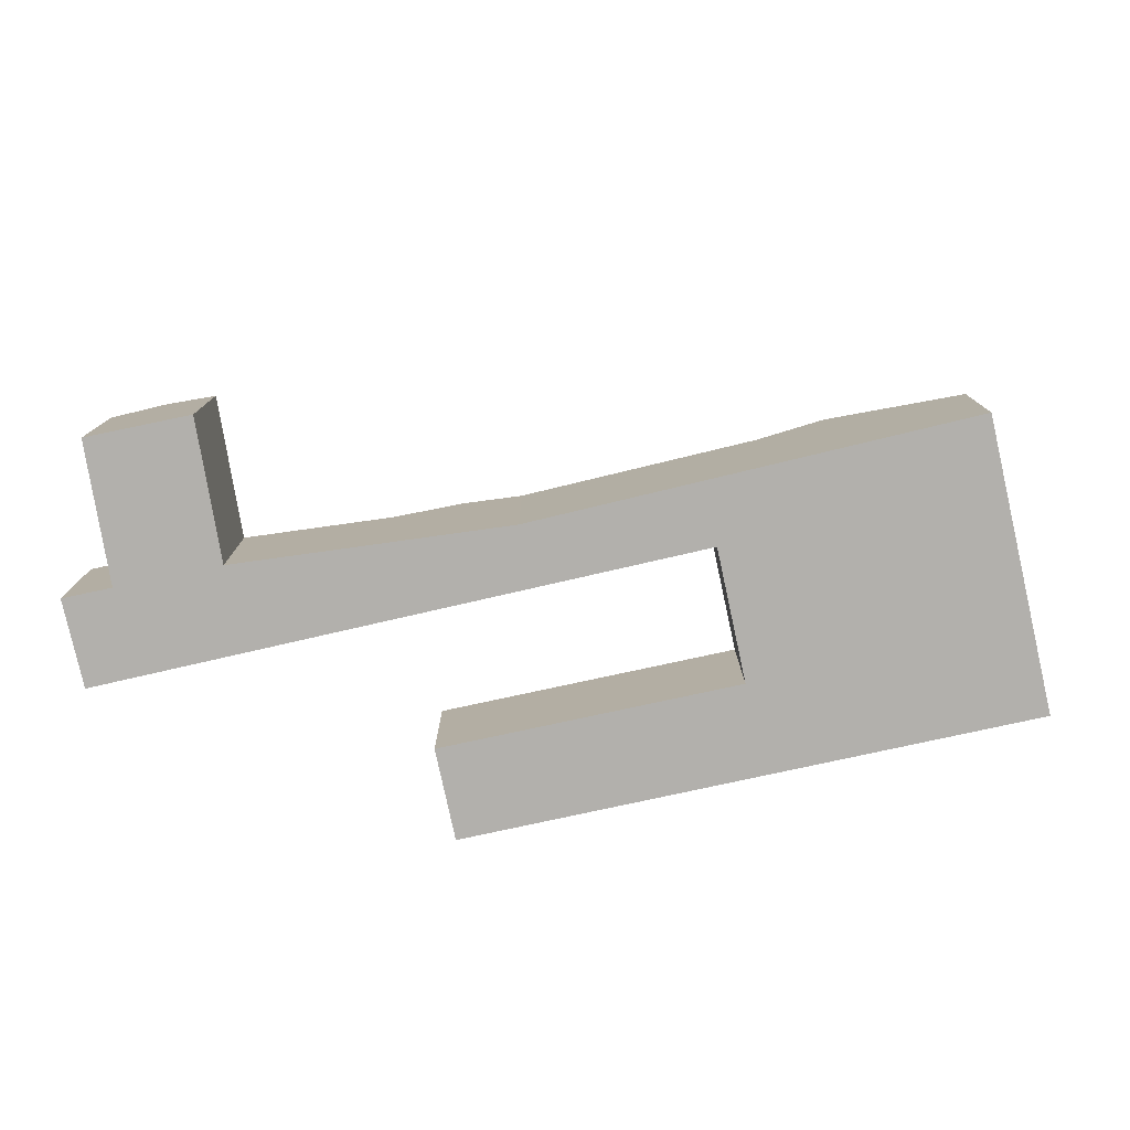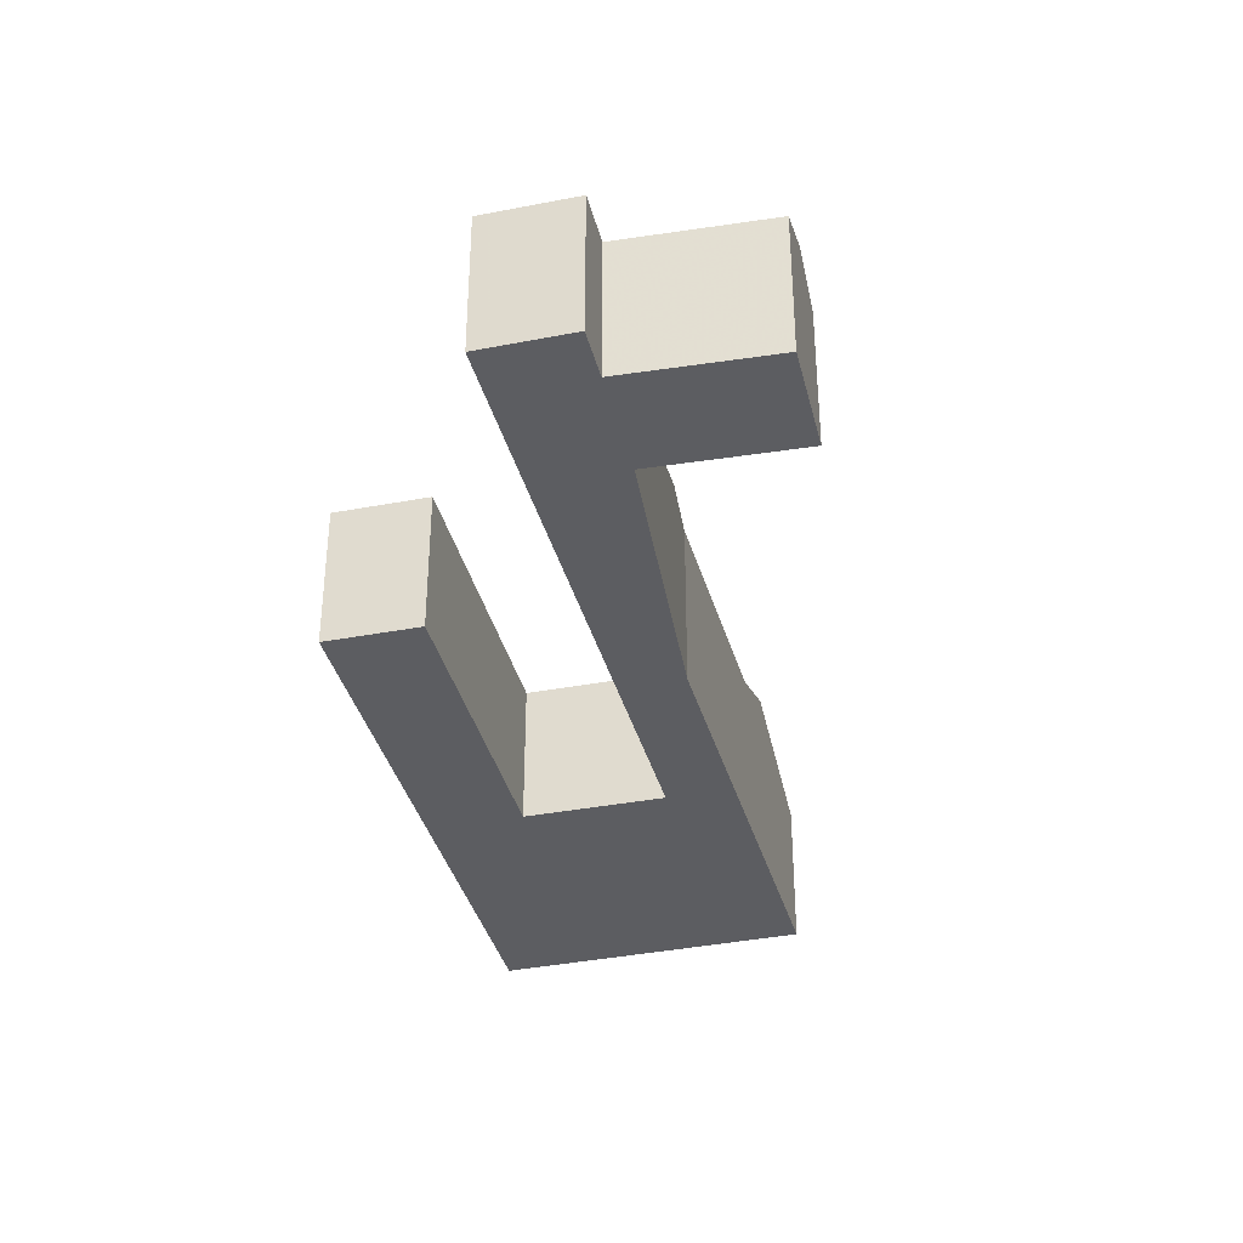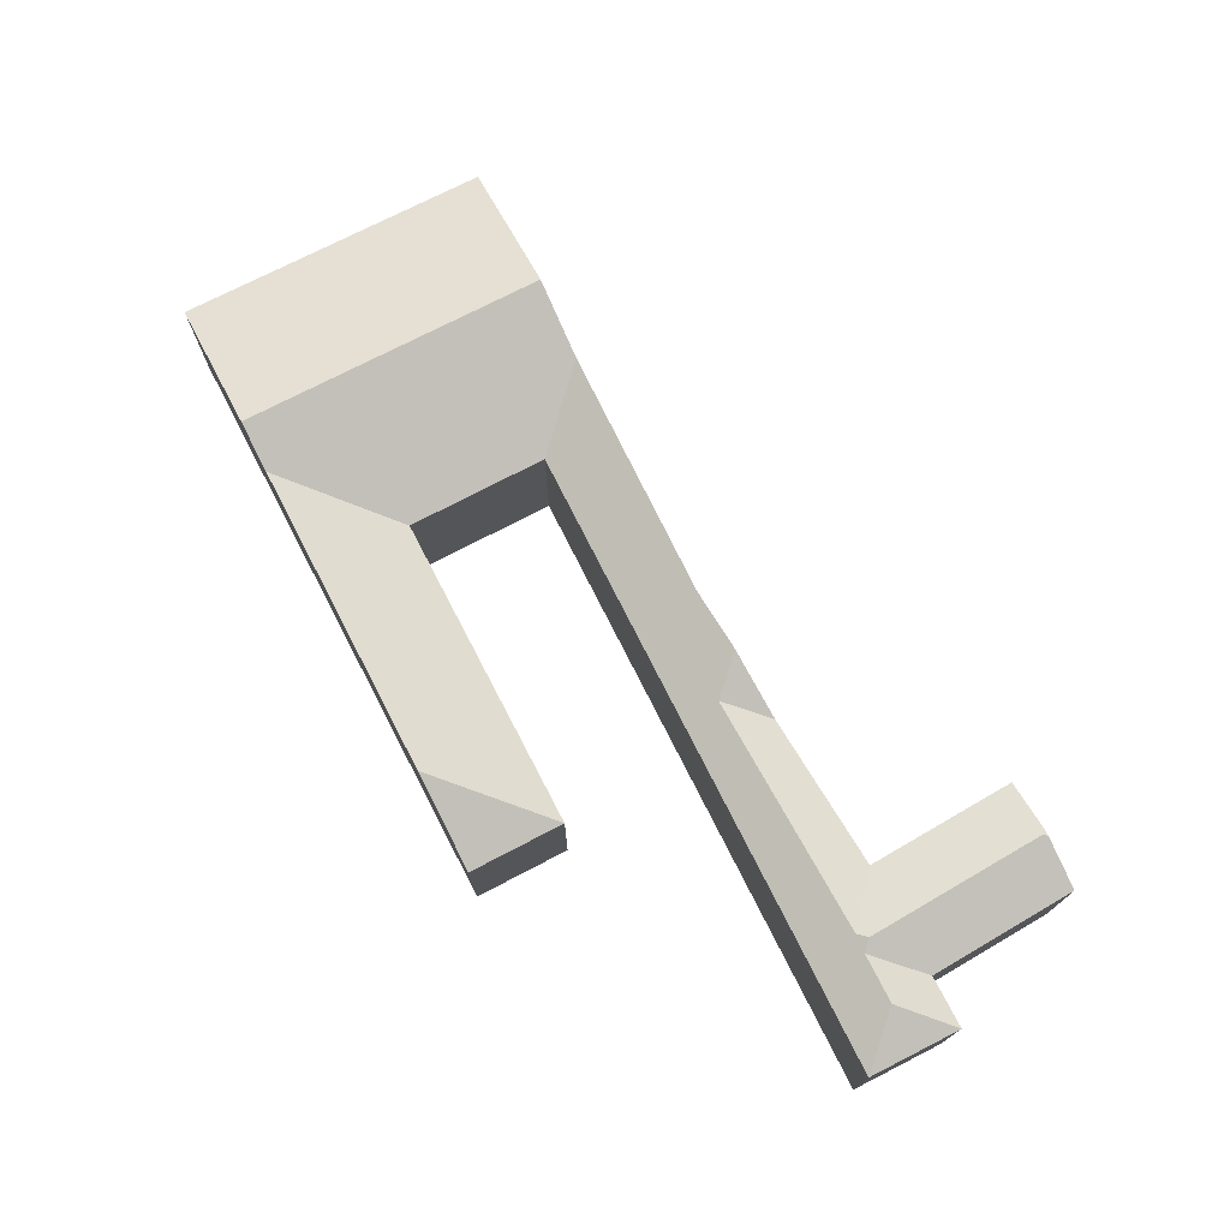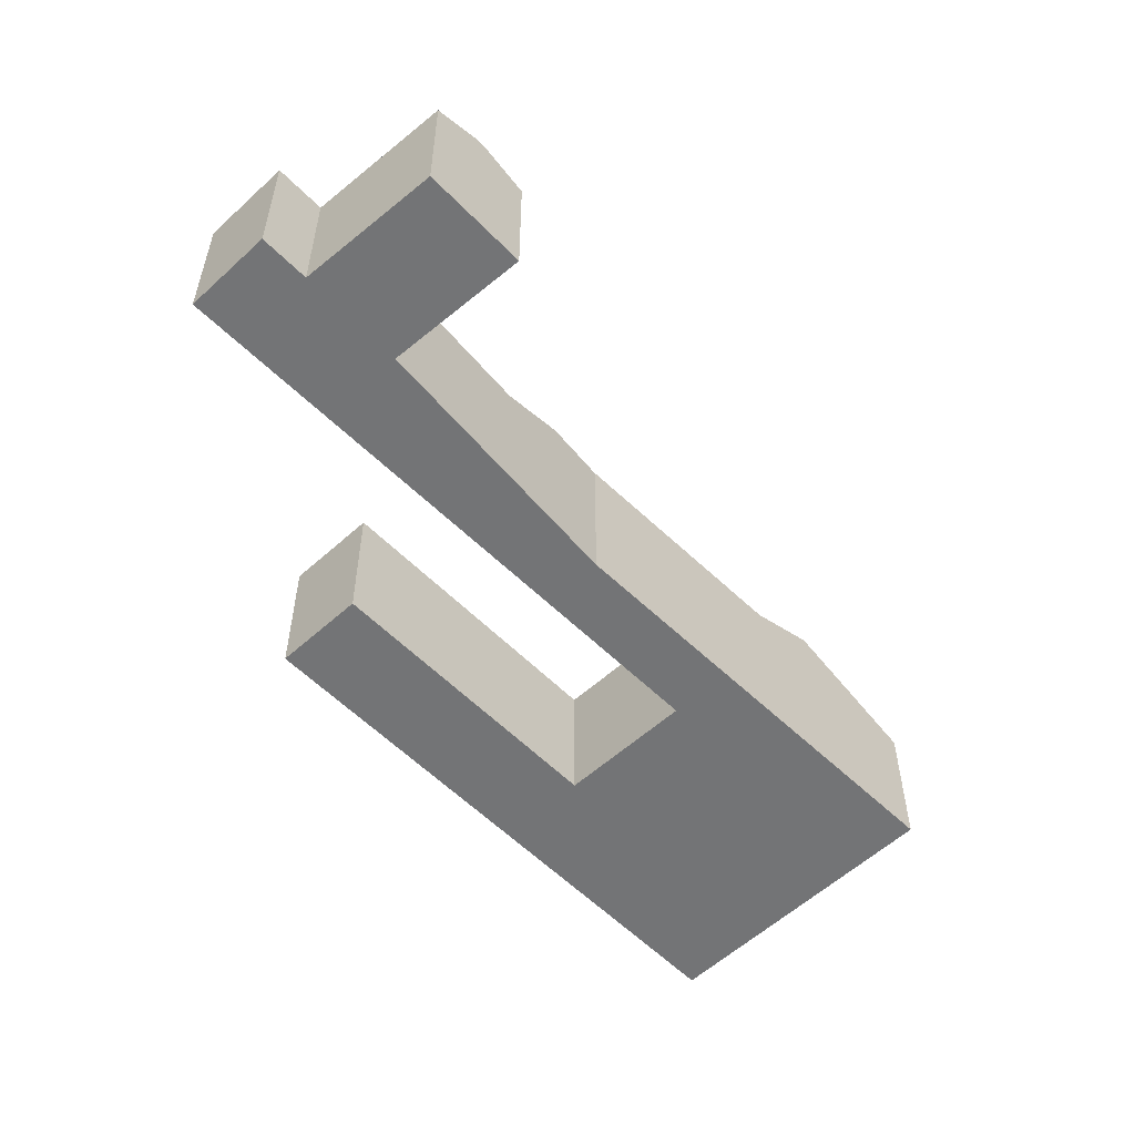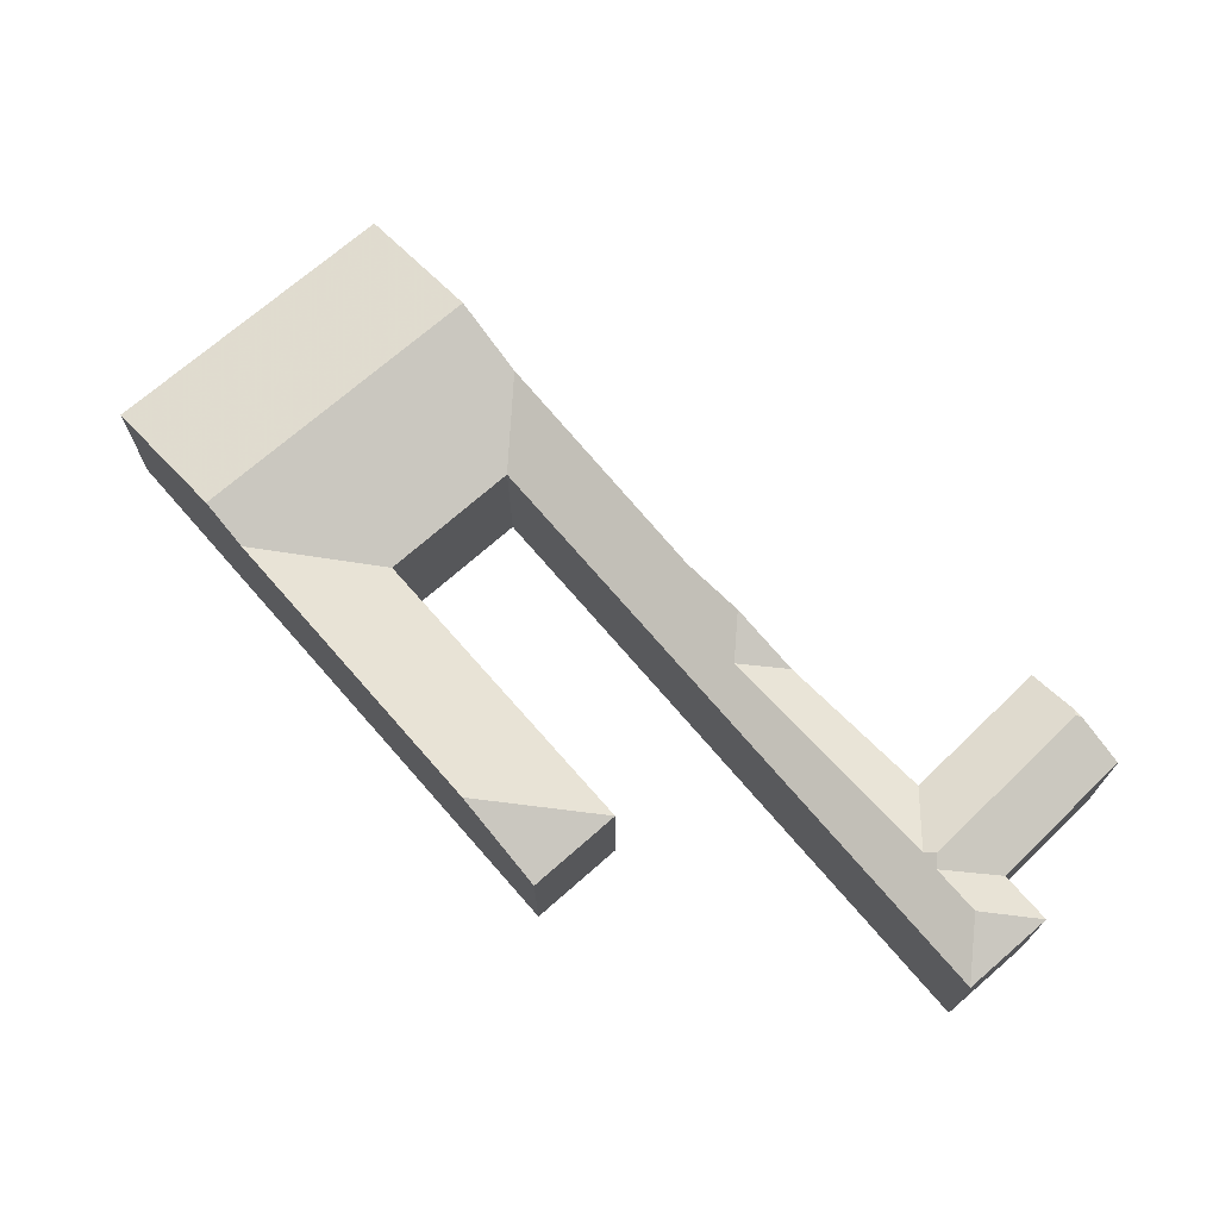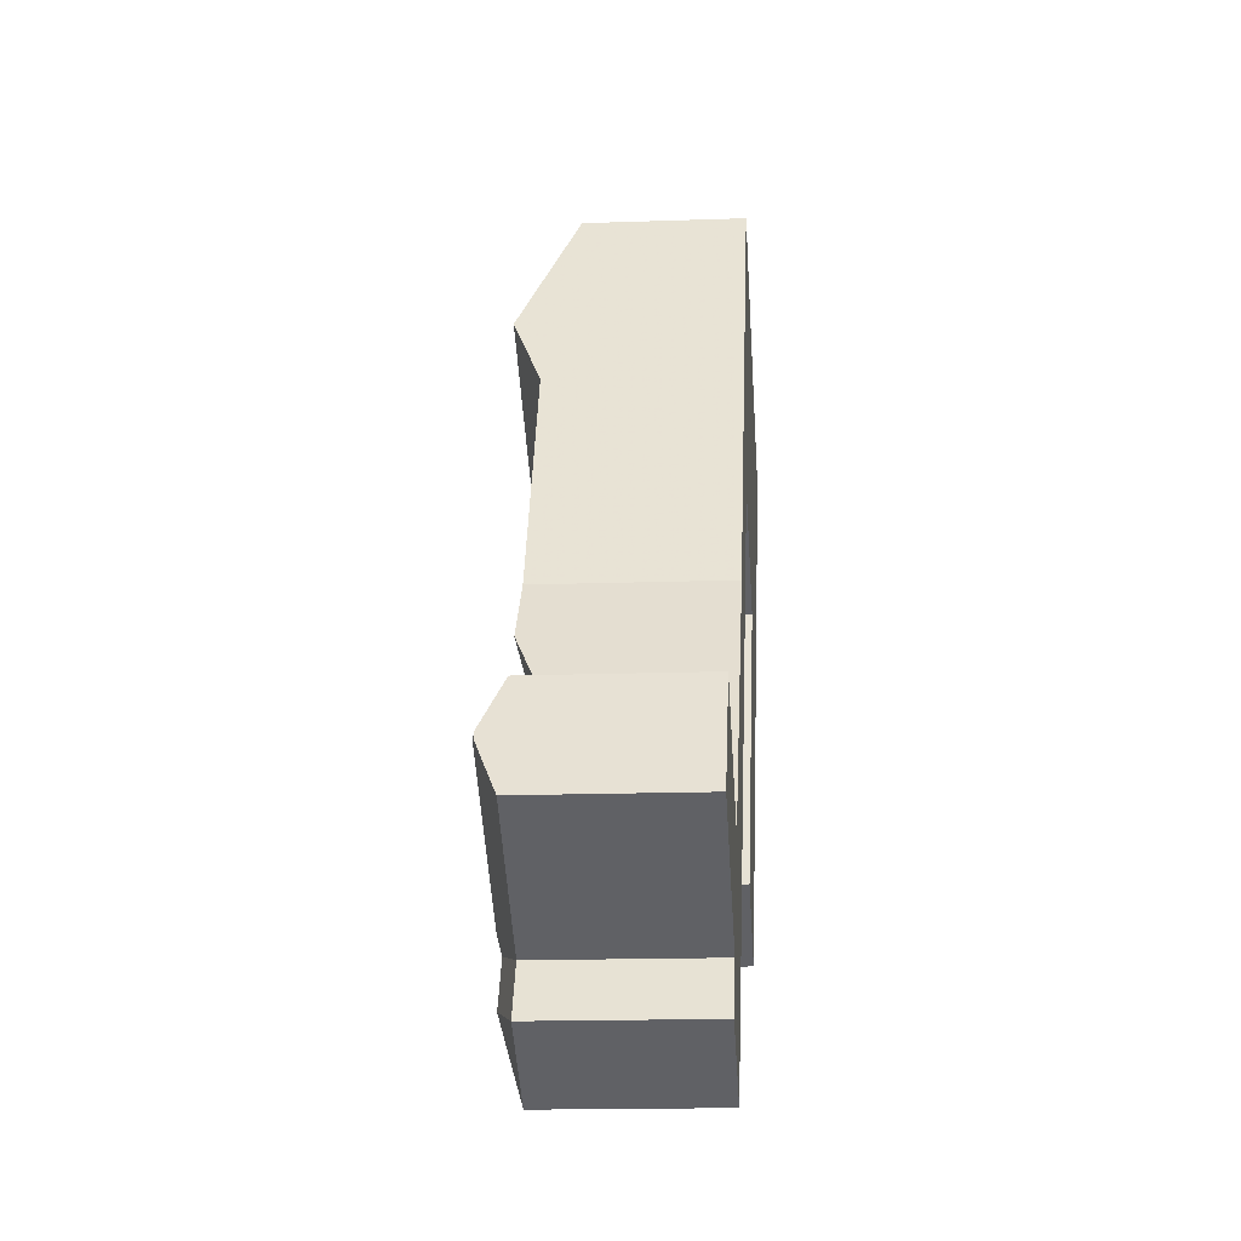
<metadata>
{"format":"obj","ext":"obj","renderer":"f3d","projection":"perspective","resolution":1024,"background":"white","views":[{"elev":-78.7,"azim":-46.0,"up":"+Y"},{"elev":-36.9,"azim":-134.4,"up":"+Y"},{"elev":75.1,"azim":-175.7,"up":"+Y"},{"elev":-56.1,"azim":-104.7,"up":"+Y"},{"elev":72.1,"azim":170.5,"up":"+Y"},{"elev":-15.8,"azim":-85.7,"up":"+Z"}]}
</metadata>
<code>
v -0.8759 -0.01756 2.59
v -0.8752 -0.01667 2.587
v -0.8784 -0.01756 2.586
v -0.7033 -0.01344 2.676
v -0.6965 -0.02086 2.648
v -0.7284 -0.0289 2.642
v -0.7775 -0.01856 2.526
v -0.7842 -0.0289 2.565
v -0.7848 -0.0166 2.525
v -0.8592 -0.0289 2.617
v -0.7829 -0.01879 2.516
v -0.8205 -0.0289 2.508
v -0.8951 -0.0289 2.56
v -0.7986 -0.01871 2.49
v -0.8372 -0.0289 2.481
v -0.7891 -0.0289 2.452
v -0.6176 -0.0289 2.576
v -0.6176 -0.117 2.576
v -0.5173 -0.117 2.738
v -0.5173 -0.0289 2.738
v -0.7891 -0.117 2.452
v -0.7891 -0.0289 2.452
v -0.5898 -0.0289 2.783
v -0.5898 -0.117 2.783
v -0.8372 -0.0289 2.481
v -0.7891 -0.0289 2.452
v -0.7891 -0.117 2.452
v -0.8372 -0.117 2.481
v -0.8372 -0.0289 2.481
v -0.8372 -0.117 2.481
v -0.8205 -0.117 2.508
v -0.8205 -0.0289 2.508
v -0.8205 -0.117 2.508
v -0.8951 -0.117 2.56
v -0.8951 -0.0289 2.56
v -0.8205 -0.0289 2.508
v -0.8951 -0.0289 2.56
v -0.8951 -0.117 2.56
v -0.8592 -0.117 2.617
v -0.8592 -0.0289 2.617
v -0.8759 -0.01756 2.59
v -0.8784 -0.01756 2.586
v -0.7842 -0.117 2.565
v -0.7842 -0.0289 2.565
v -0.8592 -0.0289 2.617
v -0.8592 -0.117 2.617
v -0.6806 -0.01466 2.708
v -0.6806 -0.117 2.708
v -0.5366 -0.0289 2.952
v -0.5803 0.002454 2.878
v -0.6034 -0.01407 2.839
v -0.5366 -0.117 2.952
v -0.5898 -0.0289 2.783
v -0.5173 -0.0289 2.738
v -0.5173 -0.117 2.738
v -0.5898 -0.117 2.783
v -0.4372 -0.007715 2.757
v -0.5372 -0.007624 2.595
v -0.5679 -0.0289 2.545
v -0.5679 -0.117 2.545
v -0.6176 -0.117 2.576
v -0.6176 -0.0289 2.576
v -0.5679 -0.0289 2.545
v -0.8592 -0.117 2.617
v -0.8951 -0.117 2.56
v -0.8205 -0.117 2.508
v -0.8372 -0.117 2.481
v -0.7891 -0.117 2.452
v -0.7842 -0.117 2.565
v -0.6806 -0.117 2.708
v -0.5898 -0.117 2.783
v -0.5366 -0.117 2.952
v -0.5173 -0.117 2.738
v -0.6176 -0.117 2.576
v -0.5679 -0.117 2.545
v -0.3761 -0.117 2.855
v -0.3761 -0.117 2.855
v -0.3761 -0.0289 2.855
v -0.5366 -0.0289 2.952
v -0.5366 -0.117 2.952
v -0.4219 0.002848 2.781
v -0.5679 -0.0289 2.545
v -0.5372 -0.007624 2.595
v -0.4372 -0.007715 2.757
v -0.4219 0.002848 2.781
v -0.3761 -0.0289 2.855
v -0.5679 -0.117 2.545
v -0.3761 -0.117 2.855
f 1 2 3
f 4 5 6
f 6 5 7
f 6 7 8
f 1 9 2
f 9 1 10
f 9 10 8
f 9 8 7
f 11 12 13
f 11 13 3
f 11 3 2
f 11 2 9
f 12 11 14
f 12 14 15
f 16 15 14
f 17 18 19
f 17 19 20
f 21 22 23
f 21 23 24
f 25 26 27
f 25 27 28
f 29 30 31
f 29 31 32
f 33 34 35
f 33 35 36
f 37 38 39
f 37 39 40
f 37 40 41
f 37 41 42
f 43 44 45
f 43 45 46
f 47 4 6
f 48 47 6
f 48 6 43
f 43 6 8
f 49 50 51
f 49 51 47
f 52 49 48
f 48 49 47
f 11 9 7
f 11 7 5
f 14 11 5
f 5 4 47
f 5 47 51
f 16 14 5
f 16 5 23
f 23 5 51
f 53 54 55
f 53 55 56
f 20 57 58
f 20 58 17
f 58 59 17
f 60 61 62
f 60 62 63
f 64 65 66
f 66 67 68
f 64 66 68
f 69 64 68
f 70 69 68
f 70 68 71
f 72 70 71
f 72 71 73
f 73 74 75
f 76 72 73
f 76 73 75
f 77 78 79
f 77 79 80
f 81 50 49
f 81 49 78
f 50 81 57
f 50 57 20
f 50 20 23
f 50 23 51
f 82 83 84
f 84 85 86
f 82 84 86
f 87 82 86
f 87 86 88

</code>
